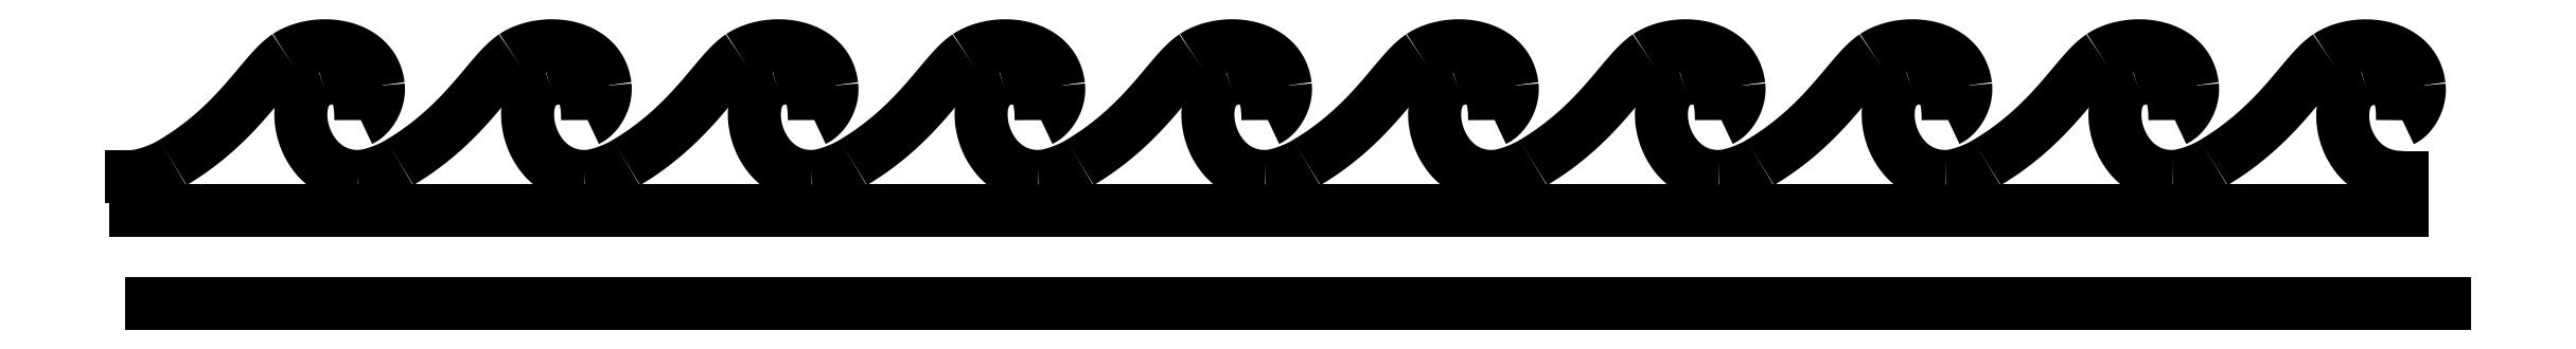
<metadata>
{"format":"dxf","ext":"dxf","renderer":"ezdxf+matplotlib","layout":"modelspace","background":"white","min_lineweight":24,"dpi":150}
</metadata>
<code>
0
SECTION
2
ENTITIES
0
LINE
8
0
10
-10
20
-40
30
0
11
140
21
-40
31
0
0
SPLINE
8
0
70
4
71
3
72
8
73
4
74
0
42
1e-09
43
1e-10
44
1e-10
40
0
40
0
40
0
40
0
40
1
40
1
40
1
40
1
41
1
41
1
41
1
41
1
10
137.3
20
-28
30
0
10
137.8
20
-27.74
30
0
10
138.5
20
-26.76
30
0
10
138.3
20
-25.75
30
0
0
SPLINE
8
0
70
4
71
3
72
8
73
4
74
0
42
1e-09
43
1e-10
44
1e-10
40
0
40
0
40
0
40
0
40
1
40
1
40
1
40
1
41
1
41
1
41
1
41
1
10
138.3
20
-25.75
30
0
10
138
20
-22.92
30
0
10
134.3
20
-22.54
30
0
10
132.4
20
-23.8
30
0
0
SPLINE
8
0
70
4
71
3
72
8
73
4
74
0
42
1e-09
43
1e-10
44
1e-10
40
0
40
0
40
0
40
0
40
1
40
1
40
1
40
1
41
1
41
1
41
1
41
1
10
132.4
20
-23.8
30
0
10
130.8
20
-24.87
30
0
10
129.3
20
-28.17
30
0
10
124.9
20
-30.78
30
0
0
SPLINE
8
0
70
4
71
3
72
8
73
4
74
0
42
1e-09
43
1e-10
44
1e-10
40
0
40
0
40
0
40
0
40
1
40
1
40
1
40
1
41
1
41
1
41
1
41
1
10
124.9
20
-30.78
30
0
10
124
20
-31.31
30
0
10
122.9
20
-31.68
30
0
10
122.2
20
-31.68
30
0
0
LINE
8
0
10
122.2
20
-31.68
30
0
11
122.2
21
-31.68
31
0
0
SPLINE
8
0
70
4
71
3
72
8
73
4
74
0
42
1e-09
43
1e-10
44
1e-10
40
0
40
0
40
0
40
0
40
1
40
1
40
1
40
1
41
1
41
1
41
1
41
1
10
122.2
20
-31.68
30
0
10
118.3
20
-31.68
30
0
10
117.3
20
-26.09
30
0
10
119.8
20
-25.35
30
0
0
SPLINE
8
0
70
0
71
2
72
6
73
3
74
0
42
1e-09
43
1e-10
44
1e-10
40
0
40
0
40
0
40
1
40
1
40
1
10
119.8
20
-25.35
30
0
10
122.4
20
-24.57
30
0
10
122.4
20
-27.98
30
0
0
SPLINE
8
0
70
4
71
3
72
8
73
4
74
0
42
1e-09
43
1e-10
44
1e-10
40
0
40
0
40
0
40
0
40
1
40
1
40
1
40
1
41
1
41
1
41
1
41
1
10
122.4
20
-27.98
30
0
10
122.9
20
-27.72
30
0
10
123.6
20
-26.75
30
0
10
123.5
20
-25.74
30
0
0
SPLINE
8
0
70
4
71
3
72
8
73
4
74
0
42
1e-09
43
1e-10
44
1e-10
40
0
40
0
40
0
40
0
40
1
40
1
40
1
40
1
41
1
41
1
41
1
41
1
10
123.5
20
-25.74
30
0
10
123.2
20
-22.91
30
0
10
119.4
20
-22.54
30
0
10
117.5
20
-23.8
30
0
0
SPLINE
8
0
70
4
71
3
72
8
73
4
74
0
42
1e-09
43
1e-10
44
1e-10
40
0
40
0
40
0
40
0
40
1
40
1
40
1
40
1
41
1
41
1
41
1
41
1
10
117.5
20
-23.8
30
0
10
115.9
20
-24.87
30
0
10
114.4
20
-28.17
30
0
10
110.1
20
-30.78
30
0
0
SPLINE
8
0
70
4
71
3
72
8
73
4
74
0
42
1e-09
43
1e-10
44
1e-10
40
0
40
0
40
0
40
0
40
1
40
1
40
1
40
1
41
1
41
1
41
1
41
1
10
110.1
20
-30.78
30
0
10
109.2
20
-31.31
30
0
10
108
20
-31.68
30
0
10
107.4
20
-31.68
30
0
0
LINE
8
0
10
107.4
20
-31.68
30
0
11
107.4
21
-31.68
31
0
0
SPLINE
8
0
70
4
71
3
72
8
73
4
74
0
42
1e-09
43
1e-10
44
1e-10
40
0
40
0
40
0
40
0
40
1
40
1
40
1
40
1
41
1
41
1
41
1
41
1
10
107.4
20
-31.68
30
0
10
103.5
20
-31.68
30
0
10
102.5
20
-26.09
30
0
10
105
20
-25.35
30
0
0
SPLINE
8
0
70
0
71
2
72
6
73
3
74
0
42
1e-09
43
1e-10
44
1e-10
40
0
40
0
40
0
40
1
40
1
40
1
10
105
20
-25.35
30
0
10
107.6
20
-24.57
30
0
10
107.5
20
-27.98
30
0
0
SPLINE
8
0
70
4
71
3
72
8
73
4
74
0
42
1e-09
43
1e-10
44
1e-10
40
0
40
0
40
0
40
0
40
1
40
1
40
1
40
1
41
1
41
1
41
1
41
1
10
107.5
20
-27.98
30
0
10
108.1
20
-27.72
30
0
10
108.8
20
-26.75
30
0
10
108.7
20
-25.74
30
0
0
SPLINE
8
0
70
4
71
3
72
8
73
4
74
0
42
1e-09
43
1e-10
44
1e-10
40
0
40
0
40
0
40
0
40
1
40
1
40
1
40
1
41
1
41
1
41
1
41
1
10
108.7
20
-25.74
30
0
10
108.4
20
-22.91
30
0
10
104.6
20
-22.54
30
0
10
102.7
20
-23.8
30
0
0
SPLINE
8
0
70
4
71
3
72
8
73
4
74
0
42
1e-09
43
1e-10
44
1e-10
40
0
40
0
40
0
40
0
40
1
40
1
40
1
40
1
41
1
41
1
41
1
41
1
10
102.7
20
-23.8
30
0
10
101.1
20
-24.87
30
0
10
99.59
20
-28.17
30
0
10
95.23
20
-30.78
30
0
0
SPLINE
8
0
70
4
71
3
72
8
73
4
74
0
42
1e-09
43
1e-10
44
1e-10
40
0
40
0
40
0
40
0
40
1
40
1
40
1
40
1
41
1
41
1
41
1
41
1
10
95.23
20
-30.78
30
0
10
94.36
20
-31.31
30
0
10
93.19
20
-31.68
30
0
10
92.53
20
-31.68
30
0
0
LINE
8
0
10
92.53
20
-31.68
30
0
11
92.53
21
-31.68
31
0
0
SPLINE
8
0
70
4
71
3
72
8
73
4
74
0
42
1e-09
43
1e-10
44
1e-10
40
0
40
0
40
0
40
0
40
1
40
1
40
1
40
1
41
1
41
1
41
1
41
1
10
92.53
20
-31.68
30
0
10
88.65
20
-31.68
30
0
10
87.65
20
-26.09
30
0
10
90.13
20
-25.35
30
0
0
SPLINE
8
0
70
0
71
2
72
6
73
3
74
0
42
1e-09
43
1e-10
44
1e-10
40
0
40
0
40
0
40
1
40
1
40
1
10
90.13
20
-25.35
30
0
10
92.74
20
-24.57
30
0
10
92.7
20
-27.98
30
0
0
SPLINE
8
0
70
4
71
3
72
8
73
4
74
0
42
1e-09
43
1e-10
44
1e-10
40
0
40
0
40
0
40
0
40
1
40
1
40
1
40
1
41
1
41
1
41
1
41
1
10
92.7
20
-27.98
30
0
10
93.27
20
-27.72
30
0
10
93.95
20
-26.75
30
0
10
93.84
20
-25.74
30
0
0
SPLINE
8
0
70
4
71
3
72
8
73
4
74
0
42
1e-09
43
1e-10
44
1e-10
40
0
40
0
40
0
40
0
40
1
40
1
40
1
40
1
41
1
41
1
41
1
41
1
10
93.84
20
-25.74
30
0
10
93.53
20
-22.91
30
0
10
89.76
20
-22.54
30
0
10
87.88
20
-23.8
30
0
0
SPLINE
8
0
70
4
71
3
72
8
73
4
74
0
42
1e-09
43
1e-10
44
1e-10
40
0
40
0
40
0
40
0
40
1
40
1
40
1
40
1
41
1
41
1
41
1
41
1
10
87.88
20
-23.8
30
0
10
86.28
20
-24.87
30
0
10
84.75
20
-28.17
30
0
10
80.4
20
-30.78
30
0
0
SPLINE
8
0
70
4
71
3
72
8
73
4
74
0
42
1e-09
43
1e-10
44
1e-10
40
0
40
0
40
0
40
0
40
1
40
1
40
1
40
1
41
1
41
1
41
1
41
1
10
80.4
20
-30.78
30
0
10
79.52
20
-31.31
30
0
10
78.36
20
-31.68
30
0
10
77.7
20
-31.68
30
0
0
LINE
8
0
10
77.7
20
-31.68
30
0
11
77.7
21
-31.68
31
0
0
SPLINE
8
0
70
4
71
3
72
8
73
4
74
0
42
1e-09
43
1e-10
44
1e-10
40
0
40
0
40
0
40
0
40
1
40
1
40
1
40
1
41
1
41
1
41
1
41
1
10
77.7
20
-31.68
30
0
10
73.81
20
-31.68
30
0
10
72.81
20
-26.09
30
0
10
75.29
20
-25.35
30
0
0
SPLINE
8
0
70
0
71
2
72
6
73
3
74
0
42
1e-09
43
1e-10
44
1e-10
40
0
40
0
40
0
40
1
40
1
40
1
10
75.29
20
-25.35
30
0
10
77.9
20
-24.57
30
0
10
77.86
20
-27.98
30
0
0
SPLINE
8
0
70
4
71
3
72
8
73
4
74
0
42
1e-09
43
1e-10
44
1e-10
40
0
40
0
40
0
40
0
40
1
40
1
40
1
40
1
41
1
41
1
41
1
41
1
10
77.86
20
-27.98
30
0
10
78.44
20
-27.72
30
0
10
79.12
20
-26.75
30
0
10
79.01
20
-25.74
30
0
0
SPLINE
8
0
70
4
71
3
72
8
73
4
74
0
42
1e-09
43
1e-10
44
1e-10
40
0
40
0
40
0
40
0
40
1
40
1
40
1
40
1
41
1
41
1
41
1
41
1
10
79.01
20
-25.74
30
0
10
78.7
20
-22.91
30
0
10
74.93
20
-22.54
30
0
10
73.04
20
-23.8
30
0
0
SPLINE
8
0
70
4
71
3
72
8
73
4
74
0
42
1e-09
43
1e-10
44
1e-10
40
0
40
0
40
0
40
0
40
1
40
1
40
1
40
1
41
1
41
1
41
1
41
1
10
73.04
20
-23.8
30
0
10
71.44
20
-24.87
30
0
10
69.92
20
-28.17
30
0
10
65.56
20
-30.78
30
0
0
SPLINE
8
0
70
4
71
3
72
8
73
4
74
0
42
1e-09
43
1e-10
44
1e-10
40
0
40
0
40
0
40
0
40
1
40
1
40
1
40
1
41
1
41
1
41
1
41
1
10
65.56
20
-30.78
30
0
10
64.69
20
-31.31
30
0
10
63.52
20
-31.68
30
0
10
62.87
20
-31.68
30
0
0
LINE
8
0
10
62.87
20
-31.68
30
0
11
62.86
21
-31.68
31
0
0
SPLINE
8
0
70
4
71
3
72
8
73
4
74
0
42
1e-09
43
1e-10
44
1e-10
40
0
40
0
40
0
40
0
40
1
40
1
40
1
40
1
41
1
41
1
41
1
41
1
10
62.86
20
-31.68
30
0
10
58.98
20
-31.68
30
0
10
57.98
20
-26.09
30
0
10
60.46
20
-25.35
30
0
0
SPLINE
8
0
70
0
71
2
72
6
73
3
74
0
42
1e-09
43
1e-10
44
1e-10
40
0
40
0
40
0
40
1
40
1
40
1
10
60.46
20
-25.35
30
0
10
63.07
20
-24.57
30
0
10
63.03
20
-27.98
30
0
0
SPLINE
8
0
70
4
71
3
72
8
73
4
74
0
42
1e-09
43
1e-10
44
1e-10
40
0
40
0
40
0
40
0
40
1
40
1
40
1
40
1
41
1
41
1
41
1
41
1
10
63.03
20
-27.98
30
0
10
63.61
20
-27.72
30
0
10
64.28
20
-26.75
30
0
10
64.17
20
-25.74
30
0
0
SPLINE
8
0
70
4
71
3
72
8
73
4
74
0
42
1e-09
43
1e-10
44
1e-10
40
0
40
0
40
0
40
0
40
1
40
1
40
1
40
1
41
1
41
1
41
1
41
1
10
64.17
20
-25.74
30
0
10
63.87
20
-22.91
30
0
10
60.1
20
-22.54
30
0
10
58.21
20
-23.8
30
0
0
SPLINE
8
0
70
4
71
3
72
8
73
4
74
0
42
1e-09
43
1e-10
44
1e-10
40
0
40
0
40
0
40
0
40
1
40
1
40
1
40
1
41
1
41
1
41
1
41
1
10
58.21
20
-23.8
30
0
10
56.61
20
-24.87
30
0
10
55.08
20
-28.17
30
0
10
50.73
20
-30.78
30
0
0
SPLINE
8
0
70
4
71
3
72
8
73
4
74
0
42
1e-09
43
1e-10
44
1e-10
40
0
40
0
40
0
40
0
40
1
40
1
40
1
40
1
41
1
41
1
41
1
41
1
10
50.73
20
-30.78
30
0
10
49.85
20
-31.31
30
0
10
48.69
20
-31.68
30
0
10
48.03
20
-31.68
30
0
0
LINE
8
0
10
48.03
20
-31.68
30
0
11
48.03
21
-31.68
31
0
0
SPLINE
8
0
70
4
71
3
72
8
73
4
74
0
42
1e-09
43
1e-10
44
1e-10
40
0
40
0
40
0
40
0
40
1
40
1
40
1
40
1
41
1
41
1
41
1
41
1
10
48.03
20
-31.68
30
0
10
44.15
20
-31.68
30
0
10
43.15
20
-26.09
30
0
10
45.63
20
-25.35
30
0
0
SPLINE
8
0
70
0
71
2
72
6
73
3
74
0
42
1e-09
43
1e-10
44
1e-10
40
0
40
0
40
0
40
1
40
1
40
1
10
45.63
20
-25.35
30
0
10
48.23
20
-24.57
30
0
10
48.19
20
-27.98
30
0
0
SPLINE
8
0
70
4
71
3
72
8
73
4
74
0
42
1e-09
43
1e-10
44
1e-10
40
0
40
0
40
0
40
0
40
1
40
1
40
1
40
1
41
1
41
1
41
1
41
1
10
48.19
20
-27.98
30
0
10
48.77
20
-27.72
30
0
10
49.45
20
-26.75
30
0
10
49.34
20
-25.74
30
0
0
SPLINE
8
0
70
4
71
3
72
8
73
4
74
0
42
1e-09
43
1e-10
44
1e-10
40
0
40
0
40
0
40
0
40
1
40
1
40
1
40
1
41
1
41
1
41
1
41
1
10
49.34
20
-25.74
30
0
10
49.03
20
-22.91
30
0
10
45.26
20
-22.54
30
0
10
43.38
20
-23.8
30
0
0
SPLINE
8
0
70
4
71
3
72
8
73
4
74
0
42
1e-09
43
1e-10
44
1e-10
40
0
40
0
40
0
40
0
40
1
40
1
40
1
40
1
41
1
41
1
41
1
41
1
10
43.38
20
-23.8
30
0
10
41.78
20
-24.87
30
0
10
40.25
20
-28.17
30
0
10
35.9
20
-30.78
30
0
0
SPLINE
8
0
70
4
71
3
72
8
73
4
74
0
42
1e-09
43
1e-10
44
1e-10
40
0
40
0
40
0
40
0
40
1
40
1
40
1
40
1
41
1
41
1
41
1
41
1
10
35.9
20
-30.78
30
0
10
35.02
20
-31.31
30
0
10
33.86
20
-31.68
30
0
10
33.2
20
-31.68
30
0
0
LINE
8
0
10
33.2
20
-31.68
30
0
11
33.19
21
-31.68
31
0
0
SPLINE
8
0
70
4
71
3
72
8
73
4
74
0
42
1e-09
43
1e-10
44
1e-10
40
0
40
0
40
0
40
0
40
1
40
1
40
1
40
1
41
1
41
1
41
1
41
1
10
33.19
20
-31.68
30
0
10
29.31
20
-31.68
30
0
10
28.31
20
-26.09
30
0
10
30.79
20
-25.35
30
0
0
SPLINE
8
0
70
0
71
2
72
6
73
3
74
0
42
1e-09
43
1e-10
44
1e-10
40
0
40
0
40
0
40
1
40
1
40
1
10
30.79
20
-25.35
30
0
10
33.4
20
-24.57
30
0
10
33.36
20
-27.98
30
0
0
SPLINE
8
0
70
4
71
3
72
8
73
4
74
0
42
1e-09
43
1e-10
44
1e-10
40
0
40
0
40
0
40
0
40
1
40
1
40
1
40
1
41
1
41
1
41
1
41
1
10
33.36
20
-27.98
30
0
10
33.94
20
-27.72
30
0
10
34.61
20
-26.75
30
0
10
34.51
20
-25.74
30
0
0
SPLINE
8
0
70
4
71
3
72
8
73
4
74
0
42
1e-09
43
1e-10
44
1e-10
40
0
40
0
40
0
40
0
40
1
40
1
40
1
40
1
41
1
41
1
41
1
41
1
10
34.51
20
-25.74
30
0
10
34.2
20
-22.91
30
0
10
30.43
20
-22.54
30
0
10
28.54
20
-23.8
30
0
0
SPLINE
8
0
70
4
71
3
72
8
73
4
74
0
42
1e-09
43
1e-10
44
1e-10
40
0
40
0
40
0
40
0
40
1
40
1
40
1
40
1
41
1
41
1
41
1
41
1
10
28.54
20
-23.8
30
0
10
26.94
20
-24.87
30
0
10
25.41
20
-28.17
30
0
10
21.06
20
-30.78
30
0
0
SPLINE
8
0
70
4
71
3
72
8
73
4
74
0
42
1e-09
43
1e-10
44
1e-10
40
0
40
0
40
0
40
0
40
1
40
1
40
1
40
1
41
1
41
1
41
1
41
1
10
21.06
20
-30.78
30
0
10
20.18
20
-31.31
30
0
10
19.02
20
-31.68
30
0
10
18.36
20
-31.68
30
0
0
LINE
8
0
10
18.36
20
-31.68
30
0
11
18.36
21
-31.68
31
0
0
SPLINE
8
0
70
4
71
3
72
8
73
4
74
0
42
1e-09
43
1e-10
44
1e-10
40
0
40
0
40
0
40
0
40
1
40
1
40
1
40
1
41
1
41
1
41
1
41
1
10
18.36
20
-31.68
30
0
10
14.48
20
-31.68
30
0
10
13.48
20
-26.09
30
0
10
15.96
20
-25.35
30
0
0
SPLINE
8
0
70
0
71
2
72
6
73
3
74
0
42
1e-09
43
1e-10
44
1e-10
40
0
40
0
40
0
40
1
40
1
40
1
10
15.96
20
-25.35
30
0
10
18.57
20
-24.57
30
0
10
18.53
20
-27.98
30
0
0
SPLINE
8
0
70
4
71
3
72
8
73
4
74
0
42
1e-09
43
1e-10
44
1e-10
40
0
40
0
40
0
40
0
40
1
40
1
40
1
40
1
41
1
41
1
41
1
41
1
10
18.53
20
-27.98
30
0
10
19.1
20
-27.72
30
0
10
19.78
20
-26.75
30
0
10
19.67
20
-25.74
30
0
0
SPLINE
8
0
70
4
71
3
72
8
73
4
74
0
42
1e-09
43
1e-10
44
1e-10
40
0
40
0
40
0
40
0
40
1
40
1
40
1
40
1
41
1
41
1
41
1
41
1
10
19.67
20
-25.74
30
0
10
19.36
20
-22.91
30
0
10
15.59
20
-22.54
30
0
10
13.71
20
-23.8
30
0
0
SPLINE
8
0
70
4
71
3
72
8
73
4
74
0
42
1e-09
43
1e-10
44
1e-10
40
0
40
0
40
0
40
0
40
1
40
1
40
1
40
1
41
1
41
1
41
1
41
1
10
13.71
20
-23.8
30
0
10
12.11
20
-24.87
30
0
10
10.58
20
-28.17
30
0
10
6.227
20
-30.78
30
0
0
SPLINE
8
0
70
4
71
3
72
8
73
4
74
0
42
1e-09
43
1e-10
44
1e-10
40
0
40
0
40
0
40
0
40
1
40
1
40
1
40
1
41
1
41
1
41
1
41
1
10
6.227
20
-30.78
30
0
10
5.349
20
-31.31
30
0
10
4.187
20
-31.68
30
0
10
3.528
20
-31.68
30
0
0
LINE
8
0
10
3.528
20
-31.68
30
0
11
3.524
21
-31.68
31
0
0
SPLINE
8
0
70
4
71
3
72
8
73
4
74
0
42
1e-09
43
1e-10
44
1e-10
40
0
40
0
40
0
40
0
40
1
40
1
40
1
40
1
41
1
41
1
41
1
41
1
10
3.524
20
-31.68
30
0
10
-0.3574
20
-31.68
30
0
10
-1.358
20
-26.09
30
0
10
1.123
20
-25.35
30
0
0
SPLINE
8
0
70
0
71
2
72
6
73
3
74
0
42
1e-09
43
1e-10
44
1e-10
40
0
40
0
40
0
40
1
40
1
40
1
10
1.123
20
-25.35
30
0
10
3.732
20
-24.57
30
0
10
3.692
20
-27.98
30
0
0
SPLINE
8
0
70
4
71
3
72
8
73
4
74
0
42
1e-09
43
1e-10
44
1e-10
40
0
40
0
40
0
40
0
40
1
40
1
40
1
40
1
41
1
41
1
41
1
41
1
10
3.692
20
-27.98
30
0
10
4.268
20
-27.72
30
0
10
4.946
20
-26.75
30
0
10
4.836
20
-25.74
30
0
0
SPLINE
8
0
70
4
71
3
72
8
73
4
74
0
42
1e-09
43
1e-10
44
1e-10
40
0
40
0
40
0
40
0
40
1
40
1
40
1
40
1
41
1
41
1
41
1
41
1
10
4.836
20
-25.74
30
0
10
4.528
20
-22.91
30
0
10
0.7582
20
-22.54
30
0
10
-1.127
20
-23.8
30
0
0
SPLINE
8
0
70
4
71
3
72
8
73
4
74
0
42
1e-09
43
1e-10
44
1e-10
40
0
40
0
40
0
40
0
40
1
40
1
40
1
40
1
41
1
41
1
41
1
41
1
10
-1.127
20
-23.8
30
0
10
-2.728
20
-24.87
30
0
10
-4.254
20
-28.17
30
0
10
-8.607
20
-30.78
30
0
0
SPLINE
8
0
70
4
71
3
72
8
73
4
74
0
42
1e-09
43
1e-10
44
1e-10
40
0
40
0
40
0
40
0
40
1
40
1
40
1
40
1
41
1
41
1
41
1
41
1
10
-8.607
20
-30.78
30
0
10
-9.485
20
-31.31
30
0
10
-10.65
20
-31.68
30
0
10
-11.31
20
-31.68
30
0
0
LINE
8
0
10
-11.31
20
-31.68
30
0
11
-11.04
21
-31.68
31
0
0
LINE
8
0
10
-11.04
20
-31.68
30
0
11
-11.04
21
-33.9
31
0
0
LINE
8
0
10
-11.04
20
-33.9
30
0
11
137.2
21
-33.9
31
0
0
LINE
8
0
10
137.2
20
-33.9
30
0
11
137.2
21
-31.74
31
0
0
SPLINE
8
0
70
4
71
3
72
8
73
4
74
0
42
1e-09
43
1e-10
44
1e-10
40
0
40
0
40
0
40
0
40
1
40
1
40
1
40
1
41
1
41
1
41
1
41
1
10
137.2
20
-31.74
30
0
10
133.1
20
-31.74
30
0
10
132.3
20
-26.12
30
0
10
134.7
20
-25.38
30
0
0
SPLINE
8
0
70
0
71
2
72
6
73
3
74
0
42
1e-09
43
1e-10
44
1e-10
40
0
40
0
40
0
40
1
40
1
40
1
10
134.7
20
-25.38
30
0
10
137.3
20
-24.6
30
0
10
137.3
20
-28
30
0
0
ENDSEC
0
EOF

</code>
